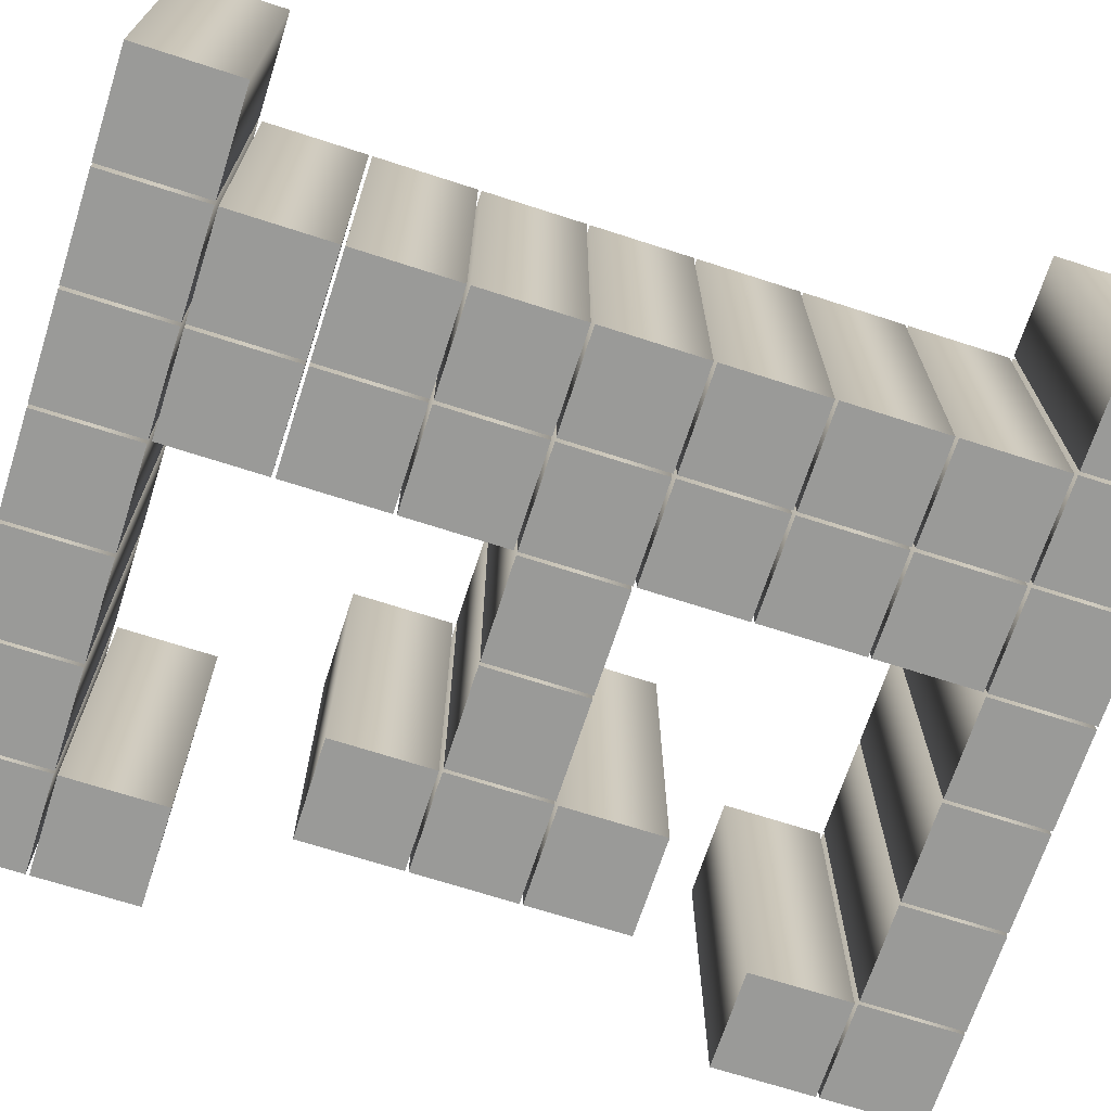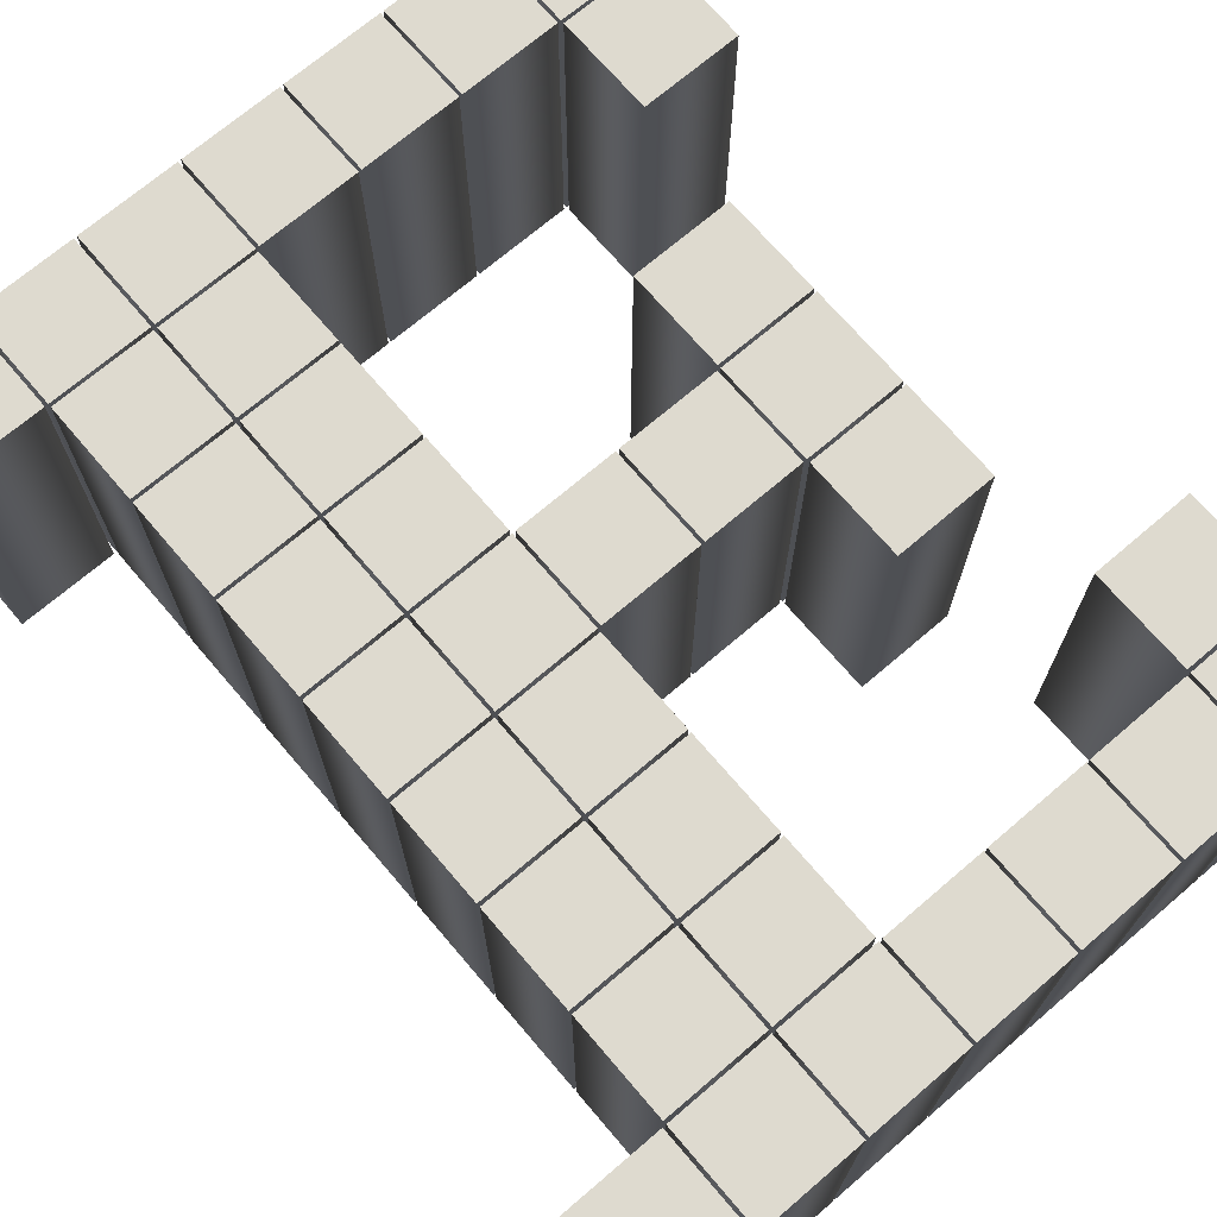
<metadata>
{"format":"obj","ext":"obj","renderer":"f3d","projection":"perspective","resolution":1024,"background":"white","views":[{"elev":-69.2,"azim":72.1,"up":"+Z"},{"elev":71.0,"azim":139.5,"up":"+Z"}]}
</metadata>
<code>
o E
v -0.06066 0.1879 -0.1
v -0 0.1879 -0.1
v -0 0.2485 -0.1
v -0.06066 0.2485 -0.1
v 0.3151 -0.3131 -0.1
v 0.3757 -0.3131 -0.1
v 0.3757 -0.2524 -0.1
v 0.3151 -0.2524 -0.1
v 0.2524 -0.3131 -0.1
v 0.3131 -0.3131 -0.1
v 0.3131 -0.2524 -0.1
v 0.2524 -0.2524 -0.1
v 0.1898 -0.3131 -0.1
v 0.2505 -0.3131 -0.1
v 0.2505 -0.2524 -0.1
v 0.1898 -0.2524 -0.1
v 0.1272 -0.3131 -0.1
v 0.1879 -0.3131 -0.1
v 0.1879 -0.2524 -0.1
v 0.1272 -0.2524 -0.1
v 0.06458 -0.3131 -0.1
v 0.1252 -0.3131 -0.1
v 0.1252 -0.2524 -0.1
v 0.06458 -0.2524 -0.1
v 0.001957 -0.3131 -0.1
v 0.06262 -0.3131 -0.1
v 0.06262 -0.2524 -0.1
v 0.001957 -0.2524 -0.1
v -0.06066 -0.3131 -0.1
v -0 -0.3131 -0.1
v -0 -0.2524 -0.1
v -0.06066 -0.2524 -0.1
v 0.2524 -0.2505 -0.1
v 0.3131 -0.2505 -0.1
v 0.3131 -0.1898 -0.1
v 0.2524 -0.1898 -0.1
v 0.1898 -0.2505 -0.1
v 0.2505 -0.2505 -0.1
v 0.2505 -0.1898 -0.1
v 0.1898 -0.1898 -0.1
v -0.06066 -0.2505 -0.1
v -0 -0.2505 -0.1
v -0 -0.1898 -0.1
v -0.06066 -0.1898 -0.1
v 0.2524 -0.1879 -0.1
v 0.3131 -0.1879 -0.1
v 0.3131 -0.1272 -0.1
v 0.2524 -0.1272 -0.1
v 0.1898 -0.1879 -0.1
v 0.2505 -0.1879 -0.1
v 0.2505 -0.1272 -0.1
v 0.1898 -0.1272 -0.1
v 0.2524 -0.1252 -0.1
v 0.3131 -0.1252 -0.1
v 0.3131 -0.06458 -0.1
v 0.2524 -0.06458 -0.1
v 0.1898 -0.1252 -0.1
v 0.2505 -0.1252 -0.1
v 0.2505 -0.06458 -0.1
v 0.1898 -0.06458 -0.1
v 0.001957 -0.1252 -0.1
v 0.06262 -0.1252 -0.1
v 0.06262 -0.06458 -0.1
v 0.001957 -0.06458 -0.1
v 0.2524 -0.06262 -0.1
v 0.3131 -0.06262 -0.1
v 0.3131 -0.001957 -0.1
v 0.2524 -0.001957 -0.1
v 0.1898 -0.06262 -0.1
v 0.2505 -0.06262 -0.1
v 0.2505 -0.001957 -0.1
v 0.1898 -0.001957 -0.1
v 0.1272 -0.06262 -0.1
v 0.1879 -0.06262 -0.1
v 0.1879 -0.001957 -0.1
v 0.1272 -0.001957 -0.1
v 0.06458 -0.06262 -0.1
v 0.1252 -0.06262 -0.1
v 0.1252 -0.001957 -0.1
v 0.06458 -0.001957 -0.1
v 0.001957 -0.06262 -0.1
v 0.06262 -0.06262 -0.1
v 0.06262 -0.001957 -0.1
v 0.001957 -0.001957 -0.1
v 0.2524 -0 -0.1
v 0.3131 -0 -0.1
v 0.3131 0.06066 -0.1
v 0.2524 0.06066 -0.1
v 0.1898 -0 -0.1
v 0.2505 -0 -0.1
v 0.2505 0.06066 -0.1
v 0.1898 0.06066 -0.1
v 0.001957 -0 -0.1
v 0.06262 -0 -0.1
v 0.06262 0.06066 -0.1
v 0.001957 0.06066 -0.1
v 0.2524 0.06262 -0.1
v 0.3131 0.06262 -0.1
v 0.3131 0.1233 -0.1
v 0.2524 0.1233 -0.1
v 0.1898 0.06262 -0.1
v 0.2505 0.06262 -0.1
v 0.2505 0.1233 -0.1
v 0.1898 0.1233 -0.1
v 0.2524 0.1252 -0.1
v 0.3131 0.1252 -0.1
v 0.3131 0.1859 -0.1
v 0.2524 0.1859 -0.1
v 0.1898 0.1252 -0.1
v 0.2505 0.1252 -0.1
v 0.2505 0.1859 -0.1
v 0.1898 0.1859 -0.1
v -0.06066 0.1252 -0.1
v -0 0.1252 -0.1
v -0 0.1859 -0.1
v -0.06066 0.1859 -0.1
v 0.3151 0.1879 -0.1
v 0.3757 0.1879 -0.1
v 0.3757 0.2485 -0.1
v 0.3151 0.2485 -0.1
v 0.2524 0.1879 -0.1
v 0.3131 0.1879 -0.1
v 0.3131 0.2485 -0.1
v 0.2524 0.2485 -0.1
v 0.1898 0.1879 -0.1
v 0.2505 0.1879 -0.1
v 0.2505 0.2485 -0.1
v 0.1898 0.2485 -0.1
v 0.1272 0.1879 -0.1
v 0.1879 0.1879 -0.1
v 0.1879 0.2485 -0.1
v 0.1272 0.2485 -0.1
v 0.06458 0.1879 -0.1
v 0.1252 0.1879 -0.1
v 0.1252 0.2485 -0.1
v 0.06458 0.2485 -0.1
v 0.001957 0.1879 -0.1
v 0.06262 0.1879 -0.1
v 0.06262 0.2485 -0.1
v 0.001957 0.2485 -0.1
v -0.06066 0.1879 0.1
v 0 0.1879 0.1
v 0 0.2485 0.1
v -0.06066 0.2485 0.1
v 0.3151 -0.3131 0.1
v 0.3757 -0.3131 0.1
v 0.3757 -0.2524 0.1
v 0.3151 -0.2524 0.1
v 0.2524 -0.3131 0.1
v 0.3131 -0.3131 0.1
v 0.3131 -0.2524 0.1
v 0.2524 -0.2524 0.1
v 0.1898 -0.3131 0.1
v 0.2505 -0.3131 0.1
v 0.2505 -0.2524 0.1
v 0.1898 -0.2524 0.1
v 0.1272 -0.3131 0.1
v 0.1879 -0.3131 0.1
v 0.1879 -0.2524 0.1
v 0.1272 -0.2524 0.1
v 0.06458 -0.3131 0.1
v 0.1252 -0.3131 0.1
v 0.1252 -0.2524 0.1
v 0.06458 -0.2524 0.1
v 0.001957 -0.3131 0.1
v 0.06262 -0.3131 0.1
v 0.06262 -0.2524 0.1
v 0.001957 -0.2524 0.1
v -0.06066 -0.3131 0.1
v 0 -0.3131 0.1
v 0 -0.2524 0.1
v -0.06066 -0.2524 0.1
v 0.2524 -0.2505 0.1
v 0.3131 -0.2505 0.1
v 0.3131 -0.1898 0.1
v 0.2524 -0.1898 0.1
v 0.1898 -0.2505 0.1
v 0.2505 -0.2505 0.1
v 0.2505 -0.1898 0.1
v 0.1898 -0.1898 0.1
v -0.06066 -0.2505 0.1
v 0 -0.2505 0.1
v 0 -0.1898 0.1
v -0.06066 -0.1898 0.1
v 0.2524 -0.1879 0.1
v 0.3131 -0.1879 0.1
v 0.3131 -0.1272 0.1
v 0.2524 -0.1272 0.1
v 0.1898 -0.1879 0.1
v 0.2505 -0.1879 0.1
v 0.2505 -0.1272 0.1
v 0.1898 -0.1272 0.1
v 0.2524 -0.1252 0.1
v 0.3131 -0.1252 0.1
v 0.3131 -0.06458 0.1
v 0.2524 -0.06458 0.1
v 0.1898 -0.1252 0.1
v 0.2505 -0.1252 0.1
v 0.2505 -0.06458 0.1
v 0.1898 -0.06458 0.1
v 0.001957 -0.1252 0.1
v 0.06262 -0.1252 0.1
v 0.06262 -0.06458 0.1
v 0.001957 -0.06458 0.1
v 0.2524 -0.06262 0.1
v 0.3131 -0.06262 0.1
v 0.3131 -0.001957 0.1
v 0.2524 -0.001957 0.1
v 0.1898 -0.06262 0.1
v 0.2505 -0.06262 0.1
v 0.2505 -0.001957 0.1
v 0.1898 -0.001957 0.1
v 0.1272 -0.06262 0.1
v 0.1879 -0.06262 0.1
v 0.1879 -0.001957 0.1
v 0.1272 -0.001957 0.1
v 0.06458 -0.06262 0.1
v 0.1252 -0.06262 0.1
v 0.1252 -0.001957 0.1
v 0.06458 -0.001957 0.1
v 0.001957 -0.06262 0.1
v 0.06262 -0.06262 0.1
v 0.06262 -0.001957 0.1
v 0.001957 -0.001957 0.1
v 0.2524 0 0.1
v 0.3131 0 0.1
v 0.3131 0.06066 0.1
v 0.2524 0.06066 0.1
v 0.1898 0 0.1
v 0.2505 0 0.1
v 0.2505 0.06066 0.1
v 0.1898 0.06066 0.1
v 0.001957 0 0.1
v 0.06262 0 0.1
v 0.06262 0.06066 0.1
v 0.001957 0.06066 0.1
v 0.2524 0.06262 0.1
v 0.3131 0.06262 0.1
v 0.3131 0.1233 0.1
v 0.2524 0.1233 0.1
v 0.1898 0.06262 0.1
v 0.2505 0.06262 0.1
v 0.2505 0.1233 0.1
v 0.1898 0.1233 0.1
v 0.2524 0.1252 0.1
v 0.3131 0.1252 0.1
v 0.3131 0.1859 0.1
v 0.2524 0.1859 0.1
v 0.1898 0.1252 0.1
v 0.2505 0.1252 0.1
v 0.2505 0.1859 0.1
v 0.1898 0.1859 0.1
v -0.06066 0.1252 0.1
v 0 0.1252 0.1
v 0 0.1859 0.1
v -0.06066 0.1859 0.1
v 0.3151 0.1879 0.1
v 0.3757 0.1879 0.1
v 0.3757 0.2485 0.1
v 0.3151 0.2485 0.1
v 0.2524 0.1879 0.1
v 0.3131 0.1879 0.1
v 0.3131 0.2485 0.1
v 0.2524 0.2485 0.1
v 0.1898 0.1879 0.1
v 0.2505 0.1879 0.1
v 0.2505 0.2485 0.1
v 0.1898 0.2485 0.1
v 0.1272 0.1879 0.1
v 0.1879 0.1879 0.1
v 0.1879 0.2485 0.1
v 0.1272 0.2485 0.1
v 0.06458 0.1879 0.1
v 0.1252 0.1879 0.1
v 0.1252 0.2485 0.1
v 0.06458 0.2485 0.1
v 0.001957 0.1879 0.1
v 0.06262 0.1879 0.1
v 0.06262 0.2485 0.1
v 0.001957 0.2485 0.1
v 0.3151 -0.3131 0.1
v 0.3151 -0.3131 -0.1
v 0.3757 -0.3131 0.1
v 0.3757 -0.3131 -0.1
v 0.3757 -0.2524 0.1
v 0.3757 -0.2524 -0.1
v 0.3151 -0.2524 0.1
v 0.3151 -0.2524 -0.1
v 0.2524 -0.3131 0.1
v 0.2524 -0.3131 -0.1
v 0.3131 -0.3131 0.1
v 0.3131 -0.3131 -0.1
v 0.3131 -0.2524 0.1
v 0.3131 -0.2524 -0.1
v 0.2524 -0.2524 0.1
v 0.2524 -0.2524 -0.1
v 0.1898 -0.3131 0.1
v 0.1898 -0.3131 -0.1
v 0.2505 -0.3131 0.1
v 0.2505 -0.3131 -0.1
v 0.2505 -0.2524 0.1
v 0.2505 -0.2524 -0.1
v 0.1898 -0.2524 0.1
v 0.1898 -0.2524 -0.1
v 0.1272 -0.3131 0.1
v 0.1272 -0.3131 -0.1
v 0.1879 -0.3131 0.1
v 0.1879 -0.3131 -0.1
v 0.1879 -0.2524 0.1
v 0.1879 -0.2524 -0.1
v 0.1272 -0.2524 0.1
v 0.1272 -0.2524 -0.1
v 0.06458 -0.3131 0.1
v 0.06458 -0.3131 -0.1
v 0.1252 -0.3131 0.1
v 0.1252 -0.3131 -0.1
v 0.1252 -0.2524 0.1
v 0.1252 -0.2524 -0.1
v 0.06458 -0.2524 0.1
v 0.06458 -0.2524 -0.1
v 0.001957 -0.3131 0.1
v 0.001957 -0.3131 -0.1
v 0.06262 -0.3131 0.1
v 0.06262 -0.3131 -0.1
v 0.06262 -0.2524 0.1
v 0.06262 -0.2524 -0.1
v 0.001957 -0.2524 0.1
v 0.001957 -0.2524 -0.1
v -0.06066 -0.3131 0.1
v -0.06066 -0.3131 -0.1
v 0 -0.3131 0.1
v -0 -0.3131 -0.1
v 0 -0.2524 0.1
v -0 -0.2524 -0.1
v -0.06066 -0.2524 0.1
v -0.06066 -0.2524 -0.1
v 0.2524 -0.2505 0.1
v 0.2524 -0.2505 -0.1
v 0.3131 -0.2505 0.1
v 0.3131 -0.2505 -0.1
v 0.3131 -0.1898 0.1
v 0.3131 -0.1898 -0.1
v 0.2524 -0.1898 0.1
v 0.2524 -0.1898 -0.1
v 0.1898 -0.2505 0.1
v 0.1898 -0.2505 -0.1
v 0.2505 -0.2505 0.1
v 0.2505 -0.2505 -0.1
v 0.2505 -0.1898 0.1
v 0.2505 -0.1898 -0.1
v 0.1898 -0.1898 0.1
v 0.1898 -0.1898 -0.1
v -0.06066 -0.2505 0.1
v -0.06066 -0.2505 -0.1
v 0 -0.2505 0.1
v -0 -0.2505 -0.1
v 0 -0.1898 0.1
v -0 -0.1898 -0.1
v -0.06066 -0.1898 0.1
v -0.06066 -0.1898 -0.1
v 0.2524 -0.1879 0.1
v 0.2524 -0.1879 -0.1
v 0.3131 -0.1879 0.1
v 0.3131 -0.1879 -0.1
v 0.3131 -0.1272 0.1
v 0.3131 -0.1272 -0.1
v 0.2524 -0.1272 0.1
v 0.2524 -0.1272 -0.1
v 0.1898 -0.1879 0.1
v 0.1898 -0.1879 -0.1
v 0.2505 -0.1879 0.1
v 0.2505 -0.1879 -0.1
v 0.2505 -0.1272 0.1
v 0.2505 -0.1272 -0.1
v 0.1898 -0.1272 0.1
v 0.1898 -0.1272 -0.1
v 0.2524 -0.1252 0.1
v 0.2524 -0.1252 -0.1
v 0.3131 -0.1252 0.1
v 0.3131 -0.1252 -0.1
v 0.3131 -0.06458 0.1
v 0.3131 -0.06458 -0.1
v 0.2524 -0.06458 0.1
v 0.2524 -0.06458 -0.1
v 0.1898 -0.1252 0.1
v 0.1898 -0.1252 -0.1
v 0.2505 -0.1252 0.1
v 0.2505 -0.1252 -0.1
v 0.2505 -0.06458 0.1
v 0.2505 -0.06458 -0.1
v 0.1898 -0.06458 0.1
v 0.1898 -0.06458 -0.1
v 0.001957 -0.1252 0.1
v 0.001957 -0.1252 -0.1
v 0.06262 -0.1252 0.1
v 0.06262 -0.1252 -0.1
v 0.06262 -0.06458 0.1
v 0.06262 -0.06458 -0.1
v 0.001957 -0.06458 0.1
v 0.001957 -0.06458 -0.1
v 0.2524 -0.06262 0.1
v 0.2524 -0.06262 -0.1
v 0.3131 -0.06262 0.1
v 0.3131 -0.06262 -0.1
v 0.3131 -0.001957 0.1
v 0.3131 -0.001957 -0.1
v 0.2524 -0.001957 0.1
v 0.2524 -0.001957 -0.1
v 0.1898 -0.06262 0.1
v 0.1898 -0.06262 -0.1
v 0.2505 -0.06262 0.1
v 0.2505 -0.06262 -0.1
v 0.2505 -0.001957 0.1
v 0.2505 -0.001957 -0.1
v 0.1898 -0.001957 0.1
v 0.1898 -0.001957 -0.1
v 0.1272 -0.06262 0.1
v 0.1272 -0.06262 -0.1
v 0.1879 -0.06262 0.1
v 0.1879 -0.06262 -0.1
v 0.1879 -0.001957 0.1
v 0.1879 -0.001957 -0.1
v 0.1272 -0.001957 0.1
v 0.1272 -0.001957 -0.1
v 0.06458 -0.06262 0.1
v 0.06458 -0.06262 -0.1
v 0.1252 -0.06262 0.1
v 0.1252 -0.06262 -0.1
v 0.1252 -0.001957 0.1
v 0.1252 -0.001957 -0.1
v 0.06458 -0.001957 0.1
v 0.06458 -0.001957 -0.1
v 0.001957 -0.06262 0.1
v 0.001957 -0.06262 -0.1
v 0.06262 -0.06262 0.1
v 0.06262 -0.06262 -0.1
v 0.06262 -0.001957 0.1
v 0.06262 -0.001957 -0.1
v 0.001957 -0.001957 0.1
v 0.001957 -0.001957 -0.1
v 0.2524 0 0.1
v 0.2524 -0 -0.1
v 0.3131 0 0.1
v 0.3131 -0 -0.1
v 0.3131 0.06066 0.1
v 0.3131 0.06066 -0.1
v 0.2524 0.06066 0.1
v 0.2524 0.06066 -0.1
v 0.1898 0 0.1
v 0.1898 -0 -0.1
v 0.2505 0 0.1
v 0.2505 -0 -0.1
v 0.2505 0.06066 0.1
v 0.2505 0.06066 -0.1
v 0.1898 0.06066 0.1
v 0.1898 0.06066 -0.1
v 0.001957 0 0.1
v 0.001957 -0 -0.1
v 0.06262 0 0.1
v 0.06262 -0 -0.1
v 0.06262 0.06066 0.1
v 0.06262 0.06066 -0.1
v 0.001957 0.06066 0.1
v 0.001957 0.06066 -0.1
v 0.2524 0.06262 0.1
v 0.2524 0.06262 -0.1
v 0.3131 0.06262 0.1
v 0.3131 0.06262 -0.1
v 0.3131 0.1233 0.1
v 0.3131 0.1233 -0.1
v 0.2524 0.1233 0.1
v 0.2524 0.1233 -0.1
v 0.1898 0.06262 0.1
v 0.1898 0.06262 -0.1
v 0.2505 0.06262 0.1
v 0.2505 0.06262 -0.1
v 0.2505 0.1233 0.1
v 0.2505 0.1233 -0.1
v 0.1898 0.1233 0.1
v 0.1898 0.1233 -0.1
v 0.2524 0.1252 0.1
v 0.2524 0.1252 -0.1
v 0.3131 0.1252 0.1
v 0.3131 0.1252 -0.1
v 0.3131 0.1859 0.1
v 0.3131 0.1859 -0.1
v 0.2524 0.1859 0.1
v 0.2524 0.1859 -0.1
v 0.1898 0.1252 0.1
v 0.1898 0.1252 -0.1
v 0.2505 0.1252 0.1
v 0.2505 0.1252 -0.1
v 0.2505 0.1859 0.1
v 0.2505 0.1859 -0.1
v 0.1898 0.1859 0.1
v 0.1898 0.1859 -0.1
v -0.06066 0.1252 0.1
v -0.06066 0.1252 -0.1
v 0 0.1252 0.1
v -0 0.1252 -0.1
v 0 0.1859 0.1
v -0 0.1859 -0.1
v -0.06066 0.1859 0.1
v -0.06066 0.1859 -0.1
v 0.3151 0.1879 0.1
v 0.3151 0.1879 -0.1
v 0.3757 0.1879 0.1
v 0.3757 0.1879 -0.1
v 0.3757 0.2485 0.1
v 0.3757 0.2485 -0.1
v 0.3151 0.2485 0.1
v 0.3151 0.2485 -0.1
v 0.2524 0.1879 0.1
v 0.2524 0.1879 -0.1
v 0.3131 0.1879 0.1
v 0.3131 0.1879 -0.1
v 0.3131 0.2485 0.1
v 0.3131 0.2485 -0.1
v 0.2524 0.2485 0.1
v 0.2524 0.2485 -0.1
v 0.1898 0.1879 0.1
v 0.1898 0.1879 -0.1
v 0.2505 0.1879 0.1
v 0.2505 0.1879 -0.1
v 0.2505 0.2485 0.1
v 0.2505 0.2485 -0.1
v 0.1898 0.2485 0.1
v 0.1898 0.2485 -0.1
v 0.1272 0.1879 0.1
v 0.1272 0.1879 -0.1
v 0.1879 0.1879 0.1
v 0.1879 0.1879 -0.1
v 0.1879 0.2485 0.1
v 0.1879 0.2485 -0.1
v 0.1272 0.2485 0.1
v 0.1272 0.2485 -0.1
v 0.06458 0.1879 0.1
v 0.06458 0.1879 -0.1
v 0.1252 0.1879 0.1
v 0.1252 0.1879 -0.1
v 0.1252 0.2485 0.1
v 0.1252 0.2485 -0.1
v 0.06458 0.2485 0.1
v 0.06458 0.2485 -0.1
v 0.001957 0.1879 0.1
v 0.001957 0.1879 -0.1
v 0.06262 0.1879 0.1
v 0.06262 0.1879 -0.1
v 0.06262 0.2485 0.1
v 0.06262 0.2485 -0.1
v 0.001957 0.2485 0.1
v 0.001957 0.2485 -0.1
v -0.06066 0.1879 0.1
v -0.06066 0.1879 -0.1
v 0 0.1879 0.1
v -0 0.1879 -0.1
v 0 0.2485 0.1
v -0 0.2485 -0.1
v -0.06066 0.2485 0.1
v -0.06066 0.2485 -0.1
f 6 8 7
f 6 5 8
f 10 12 11
f 10 9 12
f 14 16 15
f 14 13 16
f 18 20 19
f 18 17 20
f 22 24 23
f 22 21 24
f 26 28 27
f 26 25 28
f 30 32 31
f 30 29 32
f 34 36 35
f 34 33 36
f 38 40 39
f 38 37 40
f 42 44 43
f 42 41 44
f 46 48 47
f 46 45 48
f 50 52 51
f 50 49 52
f 54 56 55
f 54 53 56
f 58 60 59
f 58 57 60
f 62 64 63
f 62 61 64
f 66 68 67
f 66 65 68
f 70 72 71
f 70 69 72
f 74 76 75
f 74 73 76
f 78 80 79
f 78 77 80
f 82 84 83
f 82 81 84
f 86 88 87
f 86 85 88
f 90 92 91
f 90 89 92
f 94 96 95
f 94 93 96
f 98 100 99
f 98 97 100
f 102 104 103
f 102 101 104
f 106 108 107
f 106 105 108
f 110 112 111
f 110 109 112
f 114 116 115
f 114 113 116
f 118 120 119
f 118 117 120
f 122 124 123
f 122 121 124
f 126 128 127
f 126 125 128
f 130 132 131
f 130 129 132
f 134 136 135
f 134 133 136
f 138 140 139
f 138 137 140
f 2 4 3
f 2 1 4
f 146 147 148
f 146 148 145
f 150 151 152
f 150 152 149
f 154 155 156
f 154 156 153
f 158 159 160
f 158 160 157
f 162 163 164
f 162 164 161
f 166 167 168
f 166 168 165
f 170 171 172
f 170 172 169
f 174 175 176
f 174 176 173
f 178 179 180
f 178 180 177
f 182 183 184
f 182 184 181
f 186 187 188
f 186 188 185
f 190 191 192
f 190 192 189
f 194 195 196
f 194 196 193
f 198 199 200
f 198 200 197
f 202 203 204
f 202 204 201
f 206 207 208
f 206 208 205
f 210 211 212
f 210 212 209
f 214 215 216
f 214 216 213
f 218 219 220
f 218 220 217
f 222 223 224
f 222 224 221
f 226 227 228
f 226 228 225
f 230 231 232
f 230 232 229
f 234 235 236
f 234 236 233
f 238 239 240
f 238 240 237
f 242 243 244
f 242 244 241
f 246 247 248
f 246 248 245
f 250 251 252
f 250 252 249
f 254 255 256
f 254 256 253
f 258 259 260
f 258 260 257
f 262 263 264
f 262 264 261
f 266 267 268
f 266 268 265
f 270 271 272
f 270 272 269
f 274 275 276
f 274 276 273
f 278 279 280
f 278 280 277
f 142 143 144
f 142 144 141
f 282 284 283 281
f 284 286 285 283
f 286 288 287 285
f 288 282 281 287
f 290 292 291 289
f 292 294 293 291
f 294 296 295 293
f 296 290 289 295
f 298 300 299 297
f 300 302 301 299
f 302 304 303 301
f 304 298 297 303
f 306 308 307 305
f 308 310 309 307
f 310 312 311 309
f 312 306 305 311
f 314 316 315 313
f 316 318 317 315
f 318 320 319 317
f 320 314 313 319
f 322 324 323 321
f 324 326 325 323
f 326 328 327 325
f 328 322 321 327
f 330 332 331 329
f 332 334 333 331
f 334 336 335 333
f 336 330 329 335
f 338 340 339 337
f 340 342 341 339
f 342 344 343 341
f 344 338 337 343
f 346 348 347 345
f 348 350 349 347
f 350 352 351 349
f 352 346 345 351
f 354 356 355 353
f 356 358 357 355
f 358 360 359 357
f 360 354 353 359
f 362 364 363 361
f 364 366 365 363
f 366 368 367 365
f 368 362 361 367
f 370 372 371 369
f 372 374 373 371
f 374 376 375 373
f 376 370 369 375
f 378 380 379 377
f 380 382 381 379
f 382 384 383 381
f 384 378 377 383
f 386 388 387 385
f 388 390 389 387
f 390 392 391 389
f 392 386 385 391
f 394 396 395 393
f 396 398 397 395
f 398 400 399 397
f 400 394 393 399
f 402 404 403 401
f 404 406 405 403
f 406 408 407 405
f 408 402 401 407
f 410 412 411 409
f 412 414 413 411
f 414 416 415 413
f 416 410 409 415
f 418 420 419 417
f 420 422 421 419
f 422 424 423 421
f 424 418 417 423
f 426 428 427 425
f 428 430 429 427
f 430 432 431 429
f 432 426 425 431
f 434 436 435 433
f 436 438 437 435
f 438 440 439 437
f 440 434 433 439
f 442 444 443 441
f 444 446 445 443
f 446 448 447 445
f 448 442 441 447
f 450 452 451 449
f 452 454 453 451
f 454 456 455 453
f 456 450 449 455
f 458 460 459 457
f 460 462 461 459
f 462 464 463 461
f 464 458 457 463
f 466 468 467 465
f 468 470 469 467
f 470 472 471 469
f 472 466 465 471
f 474 476 475 473
f 476 478 477 475
f 478 480 479 477
f 480 474 473 479
f 482 484 483 481
f 484 486 485 483
f 486 488 487 485
f 488 482 481 487
f 490 492 491 489
f 492 494 493 491
f 494 496 495 493
f 496 490 489 495
f 498 500 499 497
f 500 502 501 499
f 502 504 503 501
f 504 498 497 503
f 506 508 507 505
f 508 510 509 507
f 510 512 511 509
f 512 506 505 511
f 514 516 515 513
f 516 518 517 515
f 518 520 519 517
f 520 514 513 519
f 522 524 523 521
f 524 526 525 523
f 526 528 527 525
f 528 522 521 527
f 530 532 531 529
f 532 534 533 531
f 534 536 535 533
f 536 530 529 535
f 538 540 539 537
f 540 542 541 539
f 542 544 543 541
f 544 538 537 543
f 546 548 547 545
f 548 550 549 547
f 550 552 551 549
f 552 546 545 551
f 554 556 555 553
f 556 558 557 555
f 558 560 559 557
f 560 554 553 559

</code>
